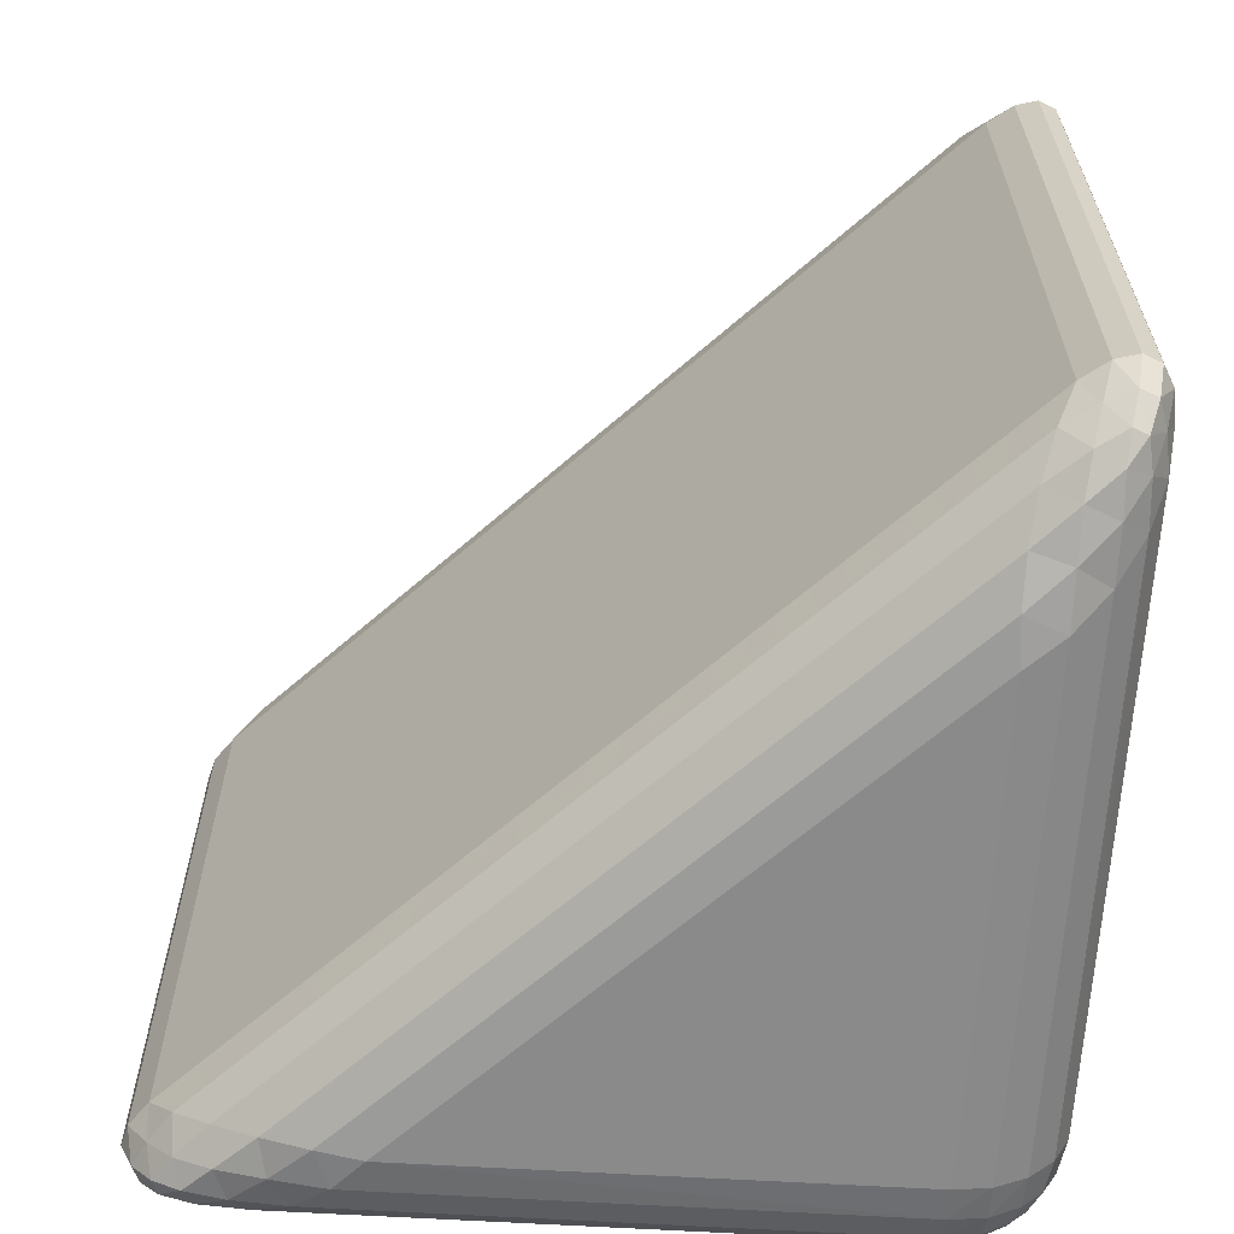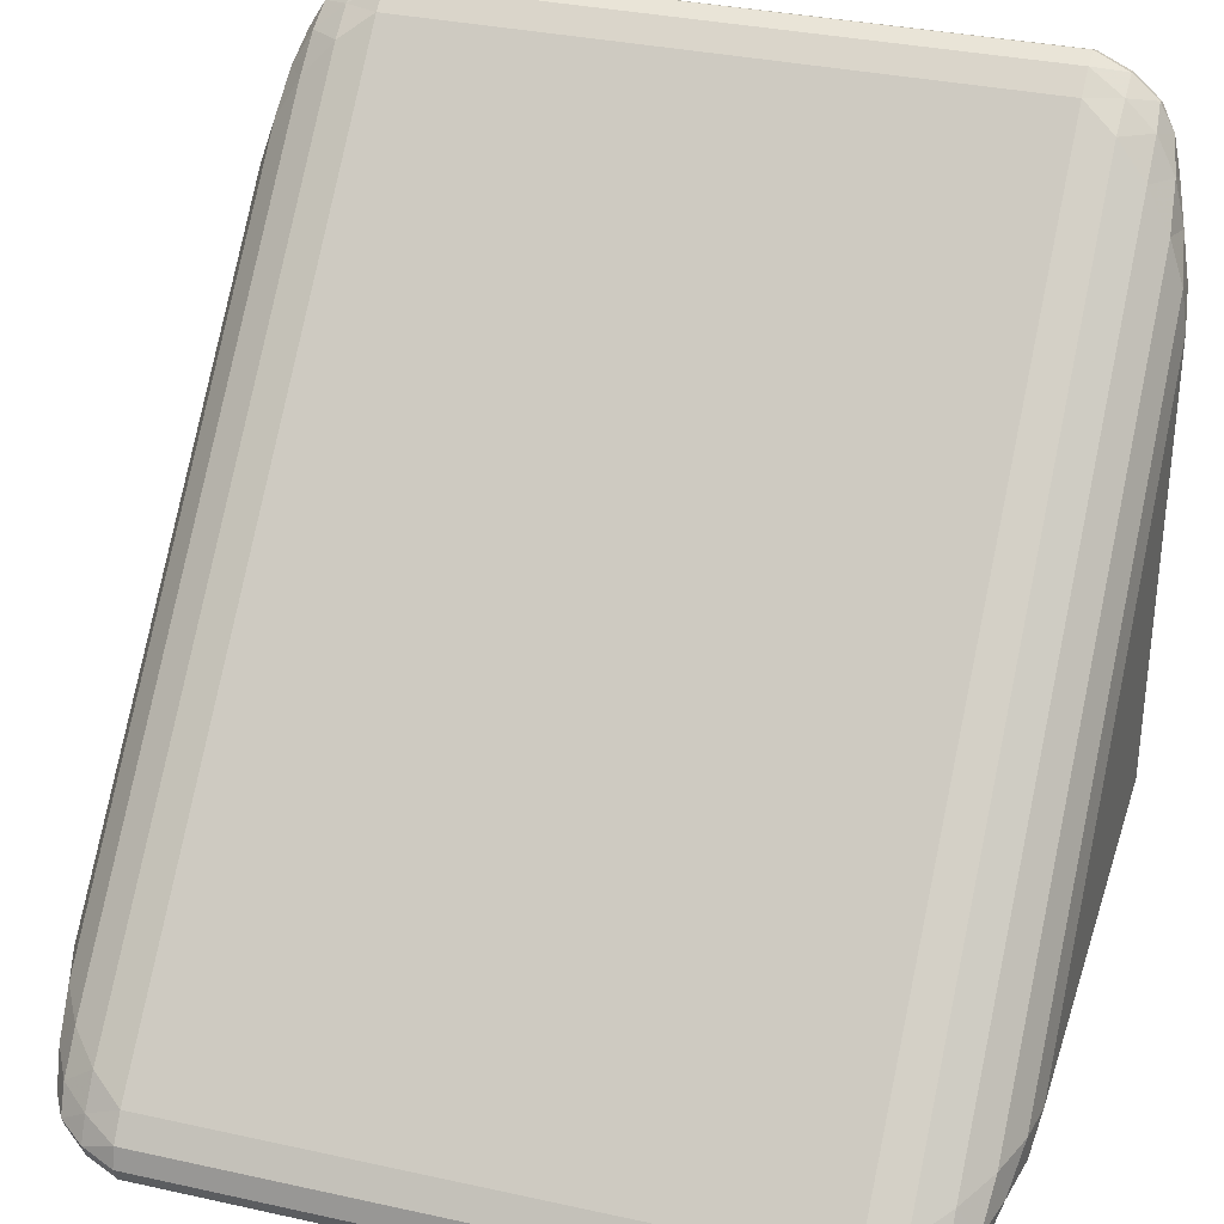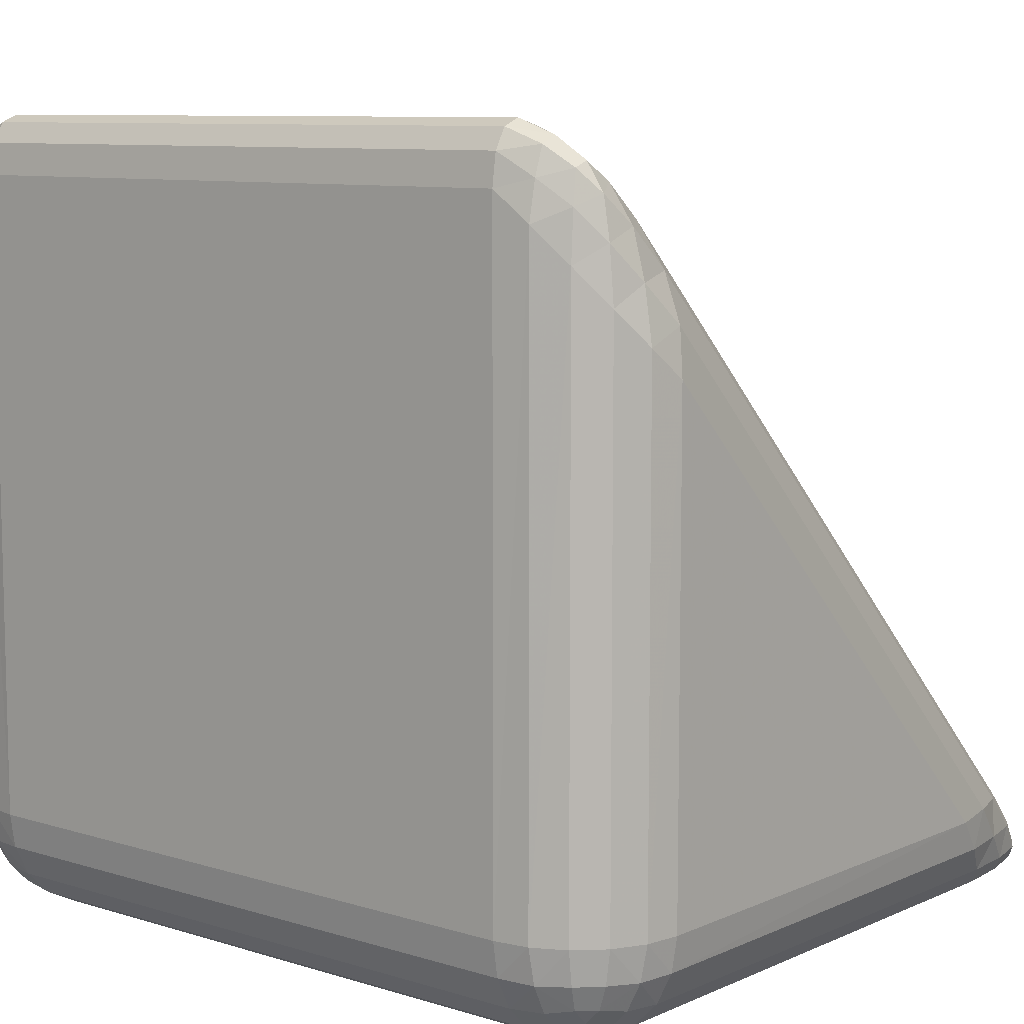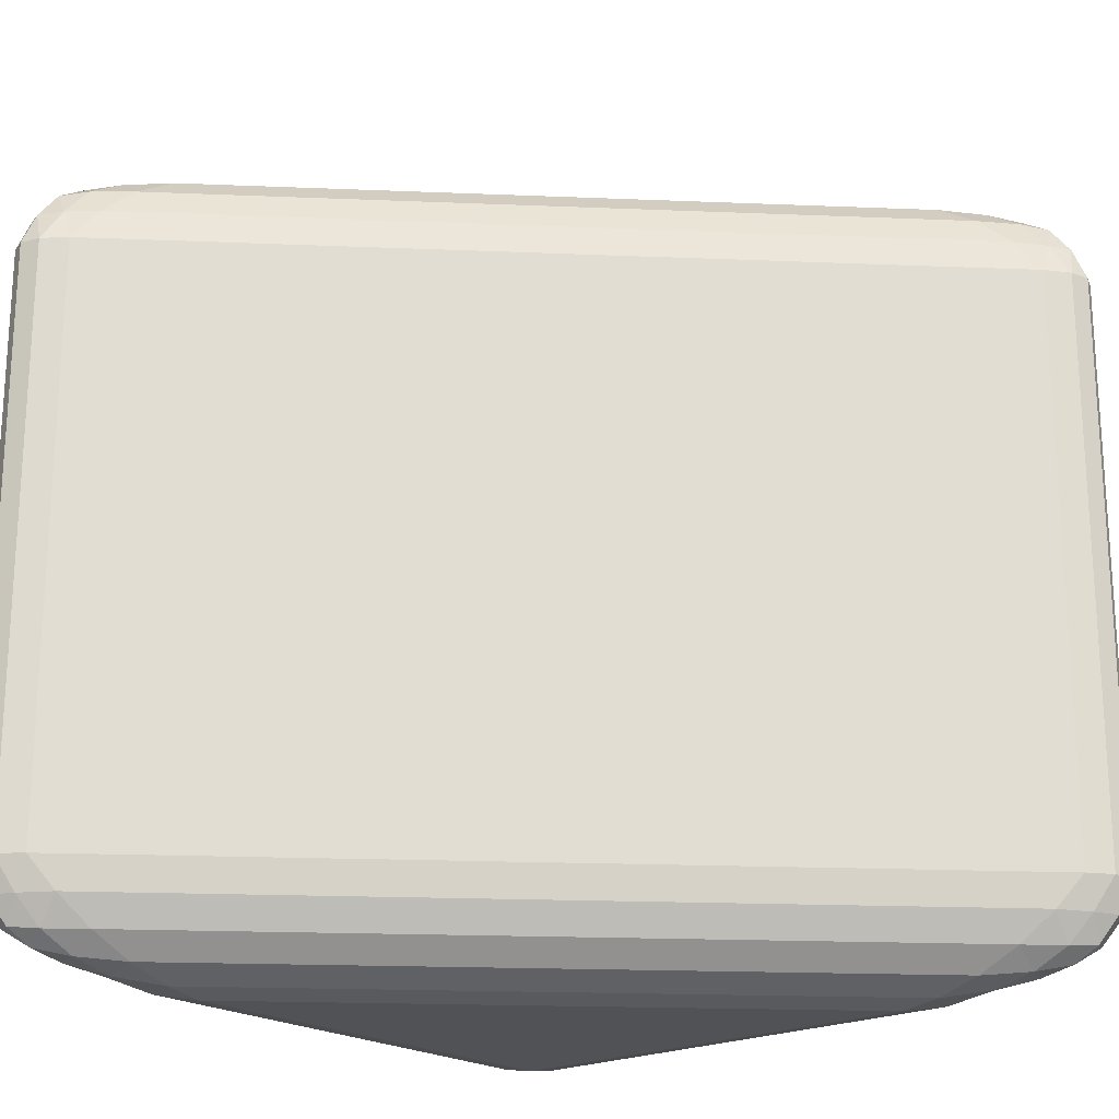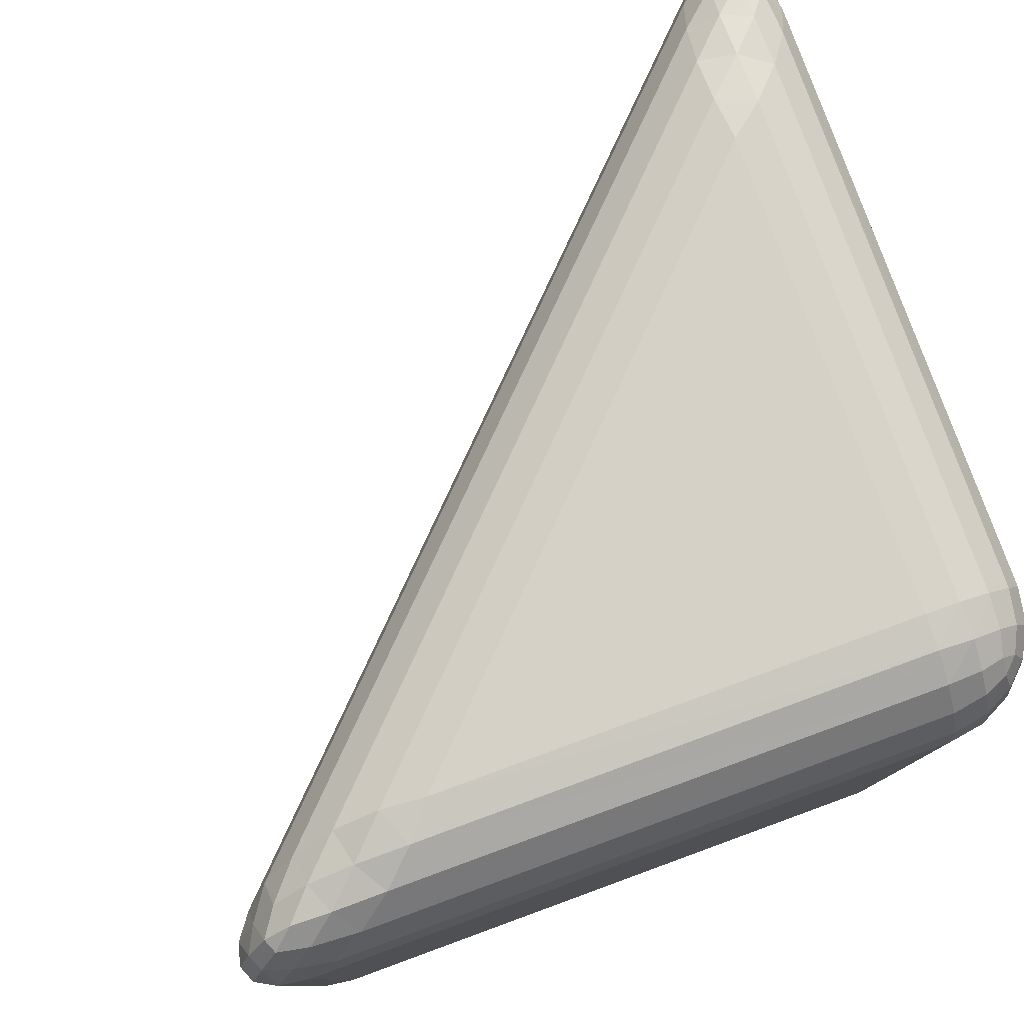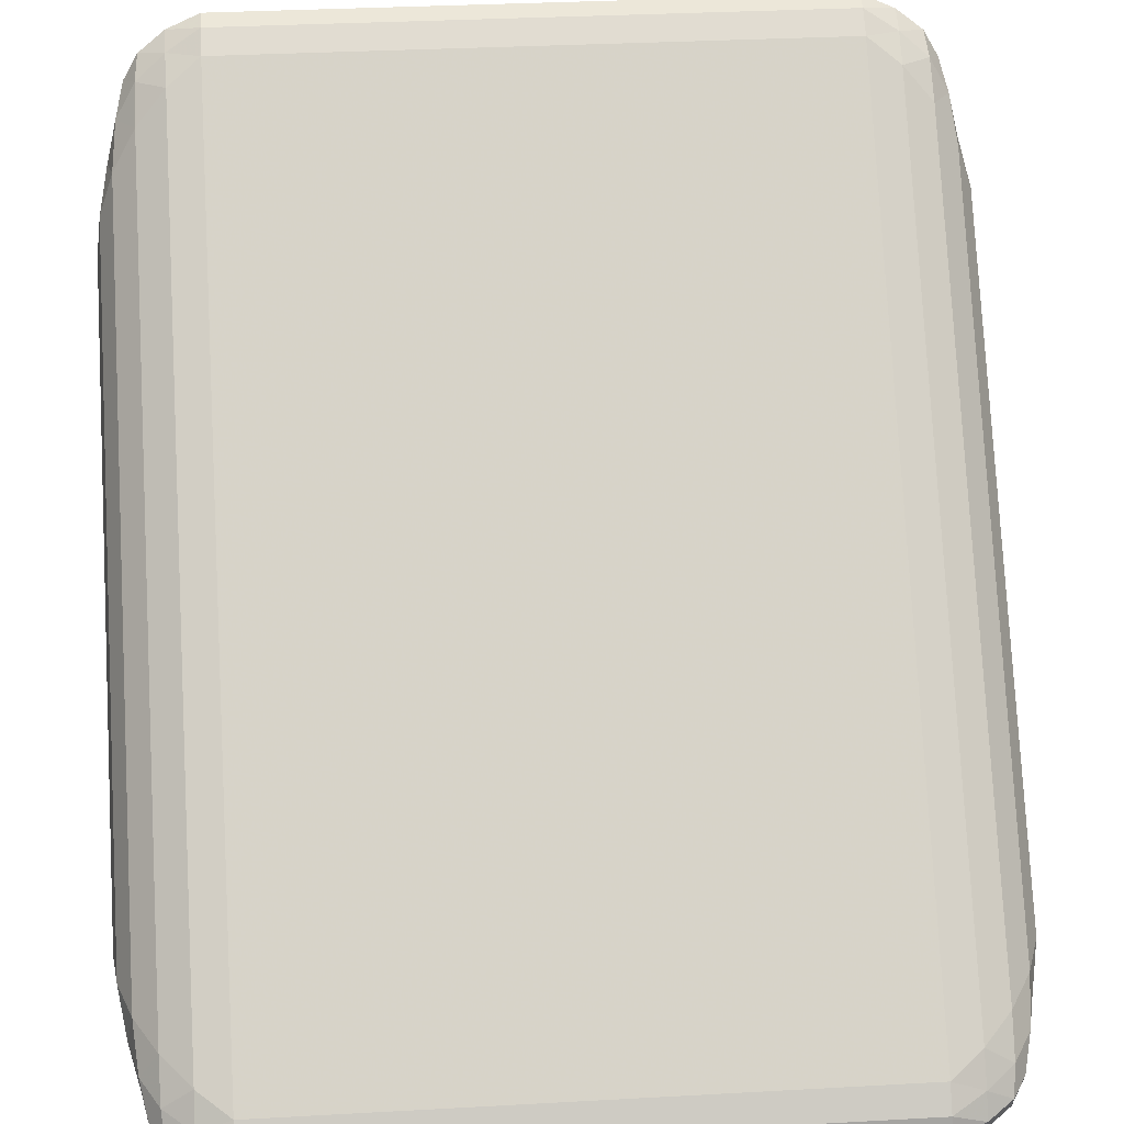
<metadata>
{"format":"obj","ext":"obj","renderer":"f3d","projection":"perspective","resolution":1024,"background":"white","views":[{"elev":-63.4,"azim":176.6,"up":"+Z"},{"elev":33.5,"azim":106.8,"up":"+Y"},{"elev":8.7,"azim":-49.9,"up":"+Y"},{"elev":-20.9,"azim":130.8,"up":"+Z"},{"elev":79.5,"azim":-110.1,"up":"+Z"},{"elev":32.8,"azim":85.6,"up":"+Y"}]}
</metadata>
<code>
o triangle_2
v -0.4081 0.4081 0.37
v -0.5 0.37 0.37
v -0.37 0.1862 0.5
v -0.4369 0.4297 0.37
v -0.4621 0.4368 0.37
v -0.3896 0.3798 0.4098
v -0.4263 0.4056 0.4104
v -0.4558 0.4207 0.4107
v -0.3752 0.3397 0.4461
v -0.417 0.3761 0.4456
v -0.4477 0.397 0.4426
v -0.4931 0.3369 0.4098
v -0.4749 0.2984 0.4461
v -0.4949 0.4057 0.37
v -0.4855 0.3807 0.4106
v -0.4714 0.3538 0.4457
v -0.482 0.4285 0.37
v -0.4749 0.4123 0.4107
v -0.4641 0.3902 0.4426
v -0.3652 0.2377 0.4931
v -0.3668 0.2906 0.4749
v -0.4098 0.2192 0.4931
v -0.4089 0.2808 0.4833
v -0.4105 0.3344 0.4699
v -0.4461 0.2578 0.4749
v -0.4461 0.3198 0.4696
v -0.4445 0.3659 0.4608
v -0.5 -0.37 0.37
v -0.37 -0.5 0.37
v -0.37 -0.37 0.5
v -0.4936 -0.4102 0.37
v -0.4752 -0.4464 0.37
v -0.4936 -0.37 0.4102
v -0.4861 -0.4115 0.4112
v -0.4687 -0.4446 0.4099
v -0.4752 -0.37 0.4464
v -0.4686 -0.41 0.4447
v -0.4562 -0.4388 0.4388
v -0.37 -0.4936 0.4102
v -0.37 -0.4752 0.4464
v -0.4102 -0.4936 0.37
v -0.4112 -0.4861 0.4115
v -0.4099 -0.4687 0.4446
v -0.4464 -0.4752 0.37
v -0.4447 -0.4686 0.41
v -0.4388 -0.4562 0.4388
v -0.4102 -0.37 0.4936
v -0.4464 -0.37 0.4752
v -0.37 -0.4102 0.4936
v -0.4115 -0.4112 0.4861
v -0.4446 -0.4099 0.4687
v -0.37 -0.4464 0.4752
v -0.41 -0.4447 0.4686
v -0.4388 -0.4388 0.4562
v 0.37 -0.5 0.37
v 0.4081 -0.4081 0.37
v 0.1862 -0.37 0.5
v 0.4057 -0.4949 0.37
v 0.4285 -0.482 0.37
v 0.3369 -0.4931 0.4098
v 0.3811 -0.4853 0.4104
v 0.4127 -0.4752 0.4107
v 0.2984 -0.4749 0.4461
v 0.3537 -0.4711 0.4456
v 0.3902 -0.4641 0.4426
v 0.3798 -0.3896 0.4098
v 0.3397 -0.3752 0.4461
v 0.4297 -0.4369 0.37
v 0.4054 -0.426 0.4106
v 0.3764 -0.4169 0.4457
v 0.4368 -0.4621 0.37
v 0.4203 -0.4557 0.4107
v 0.397 -0.4477 0.4426
v 0.2192 -0.4098 0.4931
v 0.2578 -0.4461 0.4749
v 0.2377 -0.3652 0.4931
v 0.2806 -0.4094 0.4833
v 0.3196 -0.4462 0.4699
v 0.2906 -0.3668 0.4749
v 0.3344 -0.4107 0.4696
v 0.3659 -0.4445 0.4608
v -0.37 -0.5 -0.37
v -0.5 -0.37 -0.37
v -0.37 -0.37 -0.5
v -0.4102 -0.4936 -0.37
v -0.4464 -0.4752 -0.37
v -0.37 -0.4936 -0.4102
v -0.4115 -0.4861 -0.4112
v -0.4446 -0.4687 -0.4099
v -0.37 -0.4752 -0.4464
v -0.41 -0.4686 -0.4447
v -0.4388 -0.4562 -0.4388
v -0.4936 -0.37 -0.4102
v -0.4752 -0.37 -0.4464
v -0.4936 -0.4102 -0.37
v -0.4861 -0.4112 -0.4115
v -0.4687 -0.4099 -0.4446
v -0.4752 -0.4464 -0.37
v -0.4686 -0.4447 -0.41
v -0.4562 -0.4388 -0.4388
v -0.37 -0.4102 -0.4936
v -0.37 -0.4464 -0.4752
v -0.4102 -0.37 -0.4936
v -0.4112 -0.4115 -0.4861
v -0.4099 -0.4446 -0.4687
v -0.4464 -0.37 -0.4752
v -0.4447 -0.41 -0.4686
v -0.4388 -0.4388 -0.4562
v 0.4081 -0.4081 -0.37
v 0.37 -0.5 -0.37
v 0.1862 -0.37 -0.5
v 0.4297 -0.4369 -0.37
v 0.4368 -0.4621 -0.37
v 0.3798 -0.3896 -0.4098
v 0.4056 -0.4263 -0.4104
v 0.4207 -0.4558 -0.4107
v 0.3397 -0.3752 -0.4461
v 0.3761 -0.417 -0.4456
v 0.397 -0.4477 -0.4426
v 0.3369 -0.4931 -0.4098
v 0.2984 -0.4749 -0.4461
v 0.4057 -0.4949 -0.37
v 0.3807 -0.4855 -0.4106
v 0.3538 -0.4714 -0.4457
v 0.4285 -0.482 -0.37
v 0.4123 -0.4749 -0.4107
v 0.3902 -0.4641 -0.4426
v 0.2377 -0.3652 -0.4931
v 0.2906 -0.3668 -0.4749
v 0.2192 -0.4098 -0.4931
v 0.2808 -0.4089 -0.4833
v 0.3344 -0.4105 -0.4699
v 0.2578 -0.4461 -0.4749
v 0.3198 -0.4461 -0.4696
v 0.3659 -0.4445 -0.4608
v -0.5 0.37 -0.37
v -0.4081 0.4081 -0.37
v -0.37 0.1862 -0.5
v -0.4949 0.4057 -0.37
v -0.482 0.4285 -0.37
v -0.4931 0.3369 -0.4098
v -0.4853 0.3811 -0.4104
v -0.4752 0.4127 -0.4107
v -0.4749 0.2984 -0.4461
v -0.4711 0.3537 -0.4456
v -0.4641 0.3902 -0.4426
v -0.3896 0.3798 -0.4098
v -0.3752 0.3397 -0.4461
v -0.4369 0.4297 -0.37
v -0.426 0.4054 -0.4106
v -0.4169 0.3764 -0.4457
v -0.4621 0.4368 -0.37
v -0.4557 0.4203 -0.4107
v -0.4477 0.397 -0.4426
v -0.4098 0.2192 -0.4931
v -0.4461 0.2578 -0.4749
v -0.3652 0.2377 -0.4931
v -0.4094 0.2806 -0.4833
v -0.4462 0.3196 -0.4699
v -0.3668 0.2906 -0.4749
v -0.4107 0.3344 -0.4696
v -0.4445 0.3659 -0.4608
f 1 109 137
f 84 138 111
f 82 55 29
f 3 30 57
f 1 7 6
f 4 8 7
f 17 8 5
f 6 10 9
f 7 11 10
f 18 11 8
f 2 15 14
f 12 16 15
f 13 26 16
f 14 18 17
f 15 19 18
f 16 27 19
f 20 22 3
f 21 23 20
f 9 24 21
f 23 25 22
f 24 26 23
f 10 27 24
f 11 19 27
f 31 33 28
f 32 34 31
f 44 35 32
f 34 36 33
f 34 38 37
f 45 38 35
f 39 41 29
f 40 42 39
f 52 43 40
f 42 44 41
f 42 46 45
f 53 46 43
f 47 49 30
f 48 50 47
f 36 51 48
f 50 52 49
f 50 54 53
f 37 54 51
f 38 46 54
f 55 61 60
f 58 62 61
f 71 62 59
f 60 64 63
f 61 65 64
f 72 65 62
f 56 69 68
f 66 70 69
f 67 80 70
f 68 72 71
f 69 73 72
f 70 81 73
f 74 76 57
f 75 77 74
f 63 78 75
f 77 79 76
f 78 80 77
f 64 81 78
f 65 73 81
f 85 87 82
f 86 88 85
f 98 89 86
f 88 90 87
f 88 92 91
f 99 92 89
f 93 95 83
f 94 96 93
f 106 97 94
f 96 98 95
f 96 100 99
f 107 100 97
f 101 103 84
f 102 104 101
f 90 105 102
f 104 106 103
f 104 108 107
f 91 108 105
f 92 100 108
f 109 115 114
f 112 116 115
f 125 116 113
f 114 118 117
f 115 119 118
f 126 119 116
f 110 123 122
f 120 124 123
f 121 134 124
f 122 126 125
f 123 127 126
f 124 135 127
f 128 130 111
f 129 131 128
f 117 132 129
f 131 133 130
f 132 134 131
f 118 135 132
f 119 127 135
f 136 142 141
f 139 143 142
f 152 143 140
f 141 145 144
f 142 146 145
f 153 146 143
f 137 150 149
f 147 151 150
f 148 161 151
f 149 153 152
f 150 154 153
f 151 162 154
f 155 157 138
f 156 158 155
f 144 159 156
f 158 160 157
f 159 161 158
f 145 162 159
f 146 154 162
f 137 4 1
f 149 5 4
f 152 17 5
f 140 14 17
f 139 2 14
f 138 128 111
f 157 129 128
f 129 148 117
f 148 114 117
f 147 109 114
f 111 101 84
f 130 102 101
f 133 90 102
f 121 87 90
f 120 82 87
f 28 12 2
f 33 13 12
f 36 25 13
f 48 22 25
f 47 3 22
f 29 60 39
f 39 63 40
f 40 75 52
f 52 74 49
f 49 57 30
f 57 20 3
f 76 21 20
f 21 67 9
f 67 6 9
f 66 1 6
f 83 141 93
f 93 144 94
f 94 156 106
f 106 155 103
f 103 138 84
f 83 31 28
f 95 32 31
f 98 44 32
f 86 41 44
f 85 29 41
f 110 58 55
f 122 59 58
f 125 71 59
f 113 68 71
f 112 56 68
f 83 2 136
f 1 56 109
f 82 110 55
f 1 4 7
f 4 5 8
f 17 18 8
f 6 7 10
f 7 8 11
f 18 19 11
f 2 12 15
f 12 13 16
f 13 25 26
f 14 15 18
f 15 16 19
f 16 26 27
f 20 23 22
f 21 24 23
f 9 10 24
f 23 26 25
f 24 27 26
f 10 11 27
f 31 34 33
f 32 35 34
f 44 45 35
f 34 37 36
f 34 35 38
f 45 46 38
f 39 42 41
f 40 43 42
f 52 53 43
f 42 45 44
f 42 43 46
f 53 54 46
f 47 50 49
f 48 51 50
f 36 37 51
f 50 53 52
f 50 51 54
f 37 38 54
f 55 58 61
f 58 59 62
f 71 72 62
f 60 61 64
f 61 62 65
f 72 73 65
f 56 66 69
f 66 67 70
f 67 79 80
f 68 69 72
f 69 70 73
f 70 80 81
f 74 77 76
f 75 78 77
f 63 64 78
f 77 80 79
f 78 81 80
f 64 65 81
f 85 88 87
f 86 89 88
f 98 99 89
f 88 91 90
f 88 89 92
f 99 100 92
f 93 96 95
f 94 97 96
f 106 107 97
f 96 99 98
f 96 97 100
f 107 108 100
f 101 104 103
f 102 105 104
f 90 91 105
f 104 107 106
f 104 105 108
f 91 92 108
f 109 112 115
f 112 113 116
f 125 126 116
f 114 115 118
f 115 116 119
f 126 127 119
f 110 120 123
f 120 121 124
f 121 133 134
f 122 123 126
f 123 124 127
f 124 134 135
f 128 131 130
f 129 132 131
f 117 118 132
f 131 134 133
f 132 135 134
f 118 119 135
f 136 139 142
f 139 140 143
f 152 153 143
f 141 142 145
f 142 143 146
f 153 154 146
f 137 147 150
f 147 148 151
f 148 160 161
f 149 150 153
f 150 151 154
f 151 161 162
f 155 158 157
f 156 159 158
f 144 145 159
f 158 161 160
f 159 162 161
f 145 146 162
f 137 149 4
f 149 152 5
f 152 140 17
f 140 139 14
f 139 136 2
f 138 157 128
f 157 160 129
f 129 160 148
f 148 147 114
f 147 137 109
f 111 130 101
f 130 133 102
f 133 121 90
f 121 120 87
f 120 110 82
f 28 33 12
f 33 36 13
f 36 48 25
f 48 47 22
f 47 30 3
f 29 55 60
f 39 60 63
f 40 63 75
f 52 75 74
f 49 74 57
f 57 76 20
f 76 79 21
f 21 79 67
f 67 66 6
f 66 56 1
f 83 136 141
f 93 141 144
f 94 144 156
f 106 156 155
f 103 155 138
f 83 95 31
f 95 98 32
f 98 86 44
f 86 85 41
f 85 82 29
f 110 122 58
f 122 125 59
f 125 113 71
f 113 112 68
f 112 109 56
f 83 28 2

</code>
